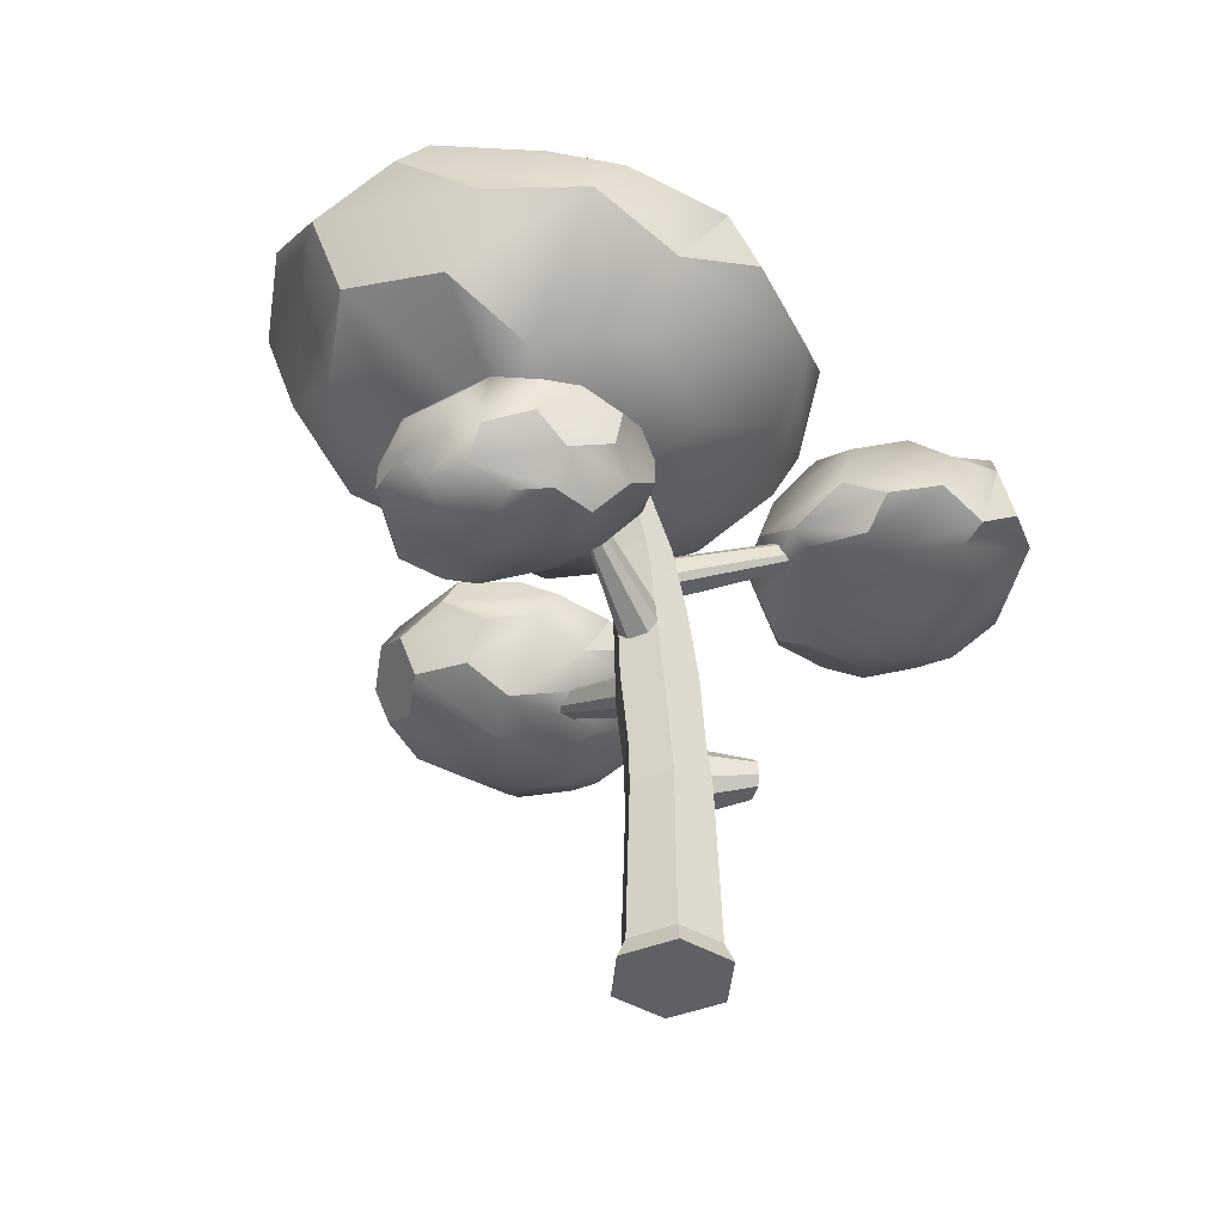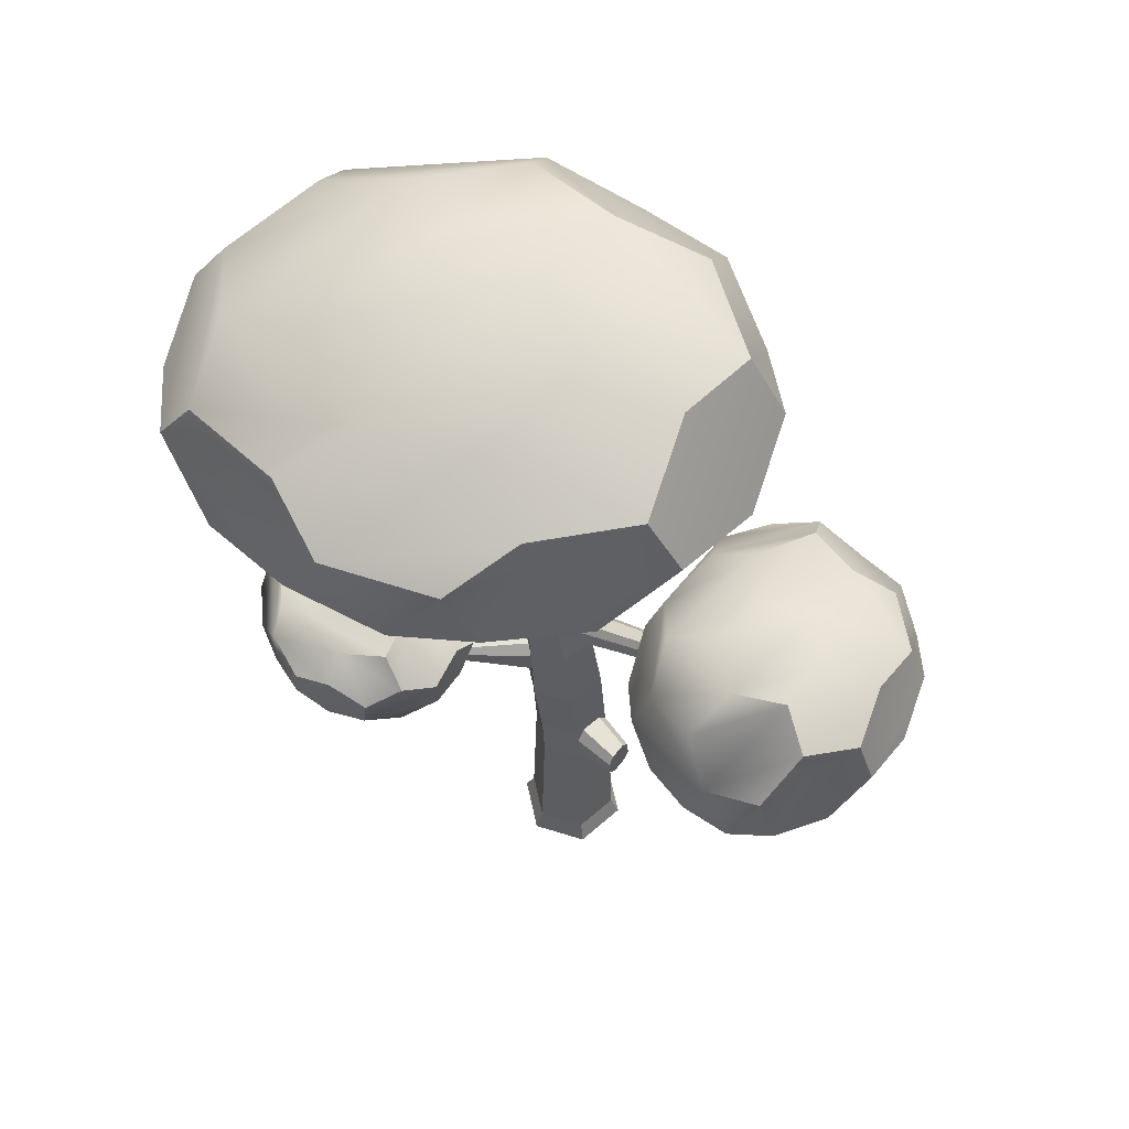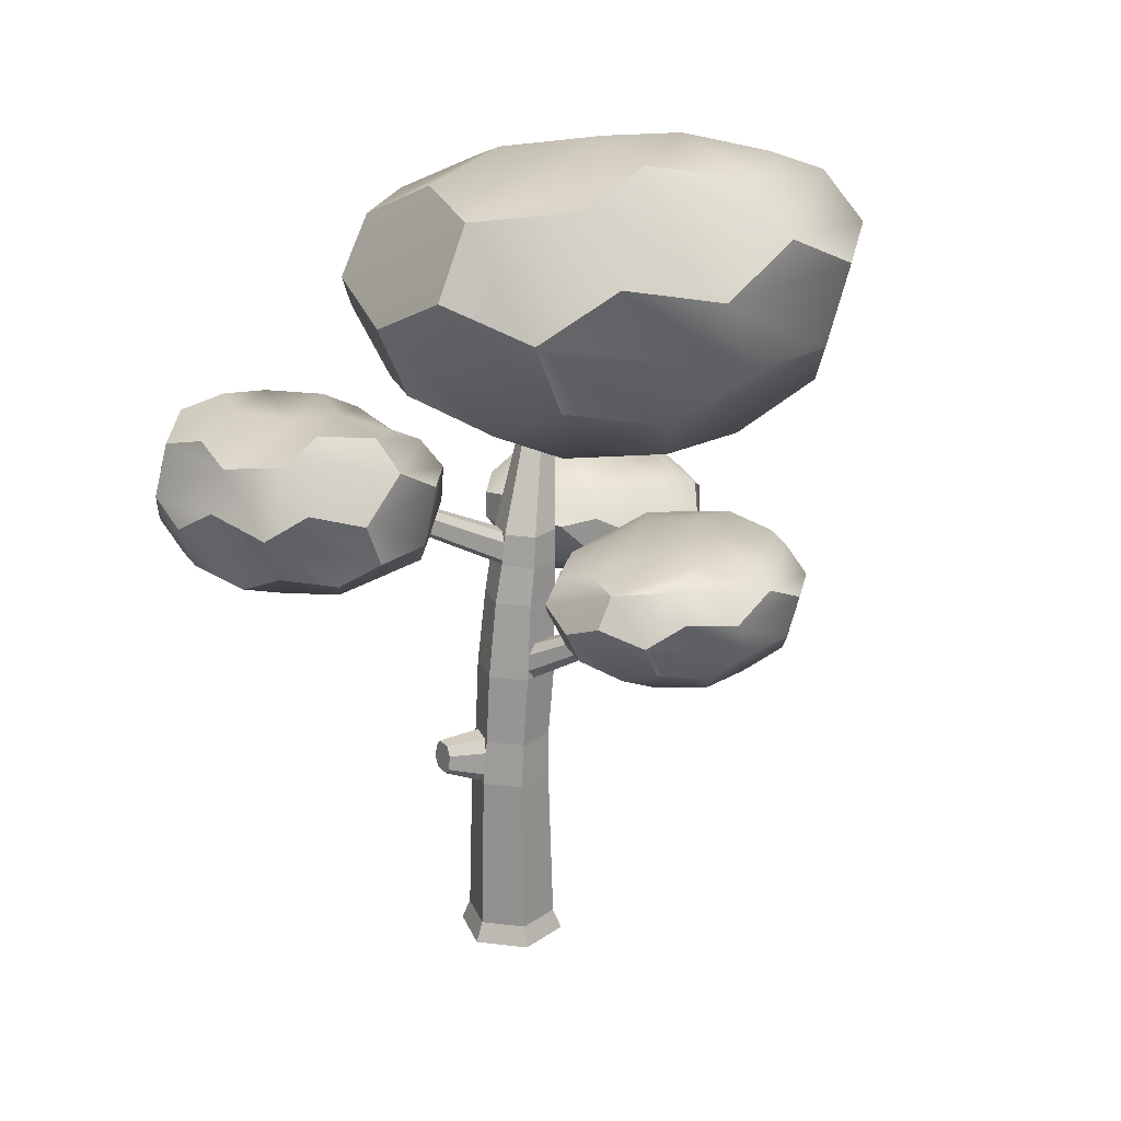
<metadata>
{"format":"obj","ext":"obj","renderer":"f3d","projection":"perspective","resolution":1024,"background":"white","views":[{"elev":-43.8,"azim":-125.0,"up":"+Y"},{"elev":59.6,"azim":-72.2,"up":"+Y"},{"elev":23.4,"azim":41.5,"up":"+Y"}]}
</metadata>
<code>
g default
v 0.6407 5.894 -2.765
v 0.03454 6.112 -2.063
v -0.3178 6.634 -1.654
v 0.06688 6.749 -2.1
v 0.6503 6.316 -2.776
v 0.7033 6.573 -3.321
v 0.6964 5.727 -3.312
v -0.3485 5.792 -2.101
v -1.029 6.799 -1.312
v -0.3308 7.148 -2.122
v -1.029 5.833 -1.829
v -1.388 6.398 -1.416
v -1.335 6.973 -1.474
v -1.012 7.182 -1.846
v -0.2022 7.275 -2.782
v 0.2976 6.997 -3.361
v 0.7724 6.412 -3.91
v 0.8213 5.857 -3.967
v 0.1994 5.686 -3.248
v -0.2366 5.528 -2.745
v 0.06065 5.712 -3.926
v 0.4269 5.865 -4.346
v -0.81 5.296 -2.926
v -1.271 5.385 -2.39
v -1.958 6.393 -1.593
v -1.956 6.843 -1.596
v -1.363 7.506 -2.284
v -0.8264 7.474 -2.9
v 0.1464 7.061 -4.02
v 0.3921 6.823 -4.304
v -0.4935 5.504 -4.084
v -0.9403 5.269 -3.564
v -1.817 5.377 -2.542
v -2.165 5.887 -2.141
v -2.248 6.99 -2.042
v -1.96 7.382 -2.38
v -0.4028 7.118 -4.185
v -0.8621 7.208 -3.656
v 0.1131 6.121 -4.782
v 0.1131 6.567 -4.78
v -1.546 5.338 -3.69
v -1.944 5.324 -3.235
v -0.561 6.119 -4.842
v -0.8187 5.705 -4.54
v -0.5774 6.898 -4.824
v -0.8112 7.112 -4.552
v -1.5 7.089 -3.748
v -2.062 7.25 -3.092
v -2.481 6.074 -2.63
v -2.543 6.671 -2.547
v -1.467 5.6 -4.295
v -0.969 6.533 -4.881
v -1.452 6.979 -4.317
v -2.458 6.912 -3.157
v -2.344 5.724 -3.309
v -1.911 6.887 -4.268
v -2.383 6.733 -3.735
v -2.334 6.148 -3.801
v -1.844 5.977 -4.349
v -1.623 6.544 -4.601
g Platonic_3 group1
f 58 57 59
f 54 50 48
f 42 33 55
f 9 13 12
f 8 11 20
f 2 1 3
f 17 30 6
f 19 21 7
f 39 43 40
f 31 32 44
f 38 37 47
f 27 14 28
f 19 20 23 32
f 32 31 21 19
f 1 2 8 20
f 20 19 7 1
f 11 12 25 34
f 34 33 24 11
f 2 3 9 12
f 12 11 8 2
f 17 6 5 1
f 1 7 18 17
f 16 15 10 4
f 4 5 6 16
f 37 38 28 15
f 15 16 29 37
f 27 36 35 26
f 26 13 14 27
f 4 10 14 13
f 13 9 3 4
f 47 48 36 27
f 27 28 38 47
f 56 57 54 48
f 48 47 53 56
f 49 34 25 26
f 26 35 50 49
f 58 55 49 50
f 50 54 57 58
f 30 40 45 46
f 46 37 29 30
f 40 30 17 18
f 18 22 39 40
f 39 22 21 31
f 31 44 43 39
f 56 53 46 45
f 45 52 60 56
f 60 52 43 44
f 44 51 59 60
f 55 58 59 51
f 51 41 42 55
f 42 41 32 23
f 23 24 33 42
f 56 60 59 57
f 35 36 48 50
f 34 49 55 33
f 26 25 12 13
f 24 23 20 11
f 5 4 3 1
f 29 16 6 30
f 22 18 7 21
f 52 45 40 43
f 41 51 44 32
f 46 53 47 37
f 10 15 28 14
g default
v 4.807 6.453 -0.9956
v 4.807 6.483 -0.0604
v 4.807 7.064 0.2286
v 4.807 7.378 -0.5281
v 4.807 7.023 -1.284
v 4.425 7.066 -1.972
v 4.426 6.012 -1.414
v 4.426 6.126 0.3986
v 4.426 7.206 0.957
v 4.426 7.692 -0.5069
v 4.017 6.327 1.125
v 4.014 6.841 1.396
v 4.017 7.597 0.9335
v 4.019 7.774 0.2278
v 4.022 7.652 -1.267
v 4.022 7.436 -1.975
v 4.023 6.571 -2.439
v 4.023 6.045 -2.168
v 4.022 5.645 -0.9559
v 4.019 5.691 -0.08294
v 3.359 5.493 -1.459
v 3.362 5.703 -2.205
v 3.352 5.627 0.3529
v 3.356 6.022 1.12
v 3.358 7.057 1.69
v 3.357 7.495 1.398
v 3.353 7.79 -0.09184
v 3.357 7.715 -1.022
v 3.364 7.343 -2.477
v 3.364 6.782 -2.759
v 2.728 5.413 -1.036
v 2.731 5.474 -0.08673
v 2.729 6.253 1.392
v 2.719 6.779 1.672
v 2.734 7.561 1.123
v 2.734 7.694 0.3629
v 2.73 7.556 -2.238
v 2.728 7.684 -1.482
v 2.731 5.878 -2.51
v 2.733 6.455 -2.796
v 2.074 5.713 0.2084
v 2.057 6.112 0.9078
v 2.068 5.857 -2.046
v 2.072 5.597 -1.318
v 2.067 6.82 -2.52
v 2.067 7.379 -2.243
v 2.074 7.651 -0.9984
v 2.076 7.601 -0.1047
v 2.031 6.955 1.357
v 2.047 7.312 1.095
v 1.669 5.78 -0.5499
v 1.664 6.434 -2.038
v 1.668 7.495 -1.466
v 1.652 7.361 0.3438
v 1.623 6.58 0.8848
v 1.284 7.18 -1.02
v 1.264 7.127 -0.103
v 1.252 6.666 0.1757
v 1.278 6.283 -0.5584
v 1.286 6.65 -1.309
g group1 Platonic_2
f 118 117 119
f 114 110 108
f 102 93 115
f 69 73 72
f 68 71 80
f 62 61 63
f 77 90 66
f 79 81 67
f 99 103 100
f 91 92 104
f 98 97 107
f 87 74 88
f 79 80 83 92
f 92 91 81 79
f 61 62 68 80
f 80 79 67 61
f 71 72 85 94
f 94 93 84 71
f 62 63 69 72
f 72 71 68 62
f 77 66 65 61
f 61 67 78 77
f 76 75 70 64
f 64 65 66 76
f 97 98 88 75
f 75 76 89 97
f 87 96 95 86
f 86 73 74 87
f 64 70 74 73
f 73 69 63 64
f 107 108 96 87
f 87 88 98 107
f 116 117 114 108
f 108 107 113 116
f 109 94 85 86
f 86 95 110 109
f 118 115 109 110
f 110 114 117 118
f 90 100 105 106
f 106 97 89 90
f 100 90 77 78
f 78 82 99 100
f 99 82 81 91
f 91 104 103 99
f 116 113 106 105
f 105 112 120 116
f 120 112 103 104
f 104 111 119 120
f 115 118 119 111
f 111 101 102 115
f 102 101 92 83
f 83 84 93 102
f 116 120 119 117
f 95 96 108 110
f 94 109 115 93
f 86 85 72 73
f 84 83 80 71
f 65 64 63 61
f 89 76 66 90
f 82 78 67 81
f 112 105 100 103
f 101 111 104 92
f 106 113 107 97
f 70 75 88 74
g default
v 1.102 8.168 2.974
v 1.102 8.146 3.844
v 1.102 8.809 4.113
v 1.102 9.427 3.409
v 1.102 9.013 2.705
v 0.6385 9.03 2.067
v 0.6394 7.69 2.586
v 0.6389 7.8 4.268
v 0.6389 9.056 4.786
v 0.6393 9.858 3.428
v 0.14 7.99 4.938
v 0.138 8.655 5.194
v 0.1394 9.651 4.758
v 0.1422 9.945 4.098
v 0.1472 9.687 2.709
v 0.1478 9.337 2.052
v 0.1492 8.242 1.622
v 0.1489 7.762 1.873
v 0.1464 7.406 2.997
v 0.1424 7.379 3.808
v -0.6612 7.476 2.524
v -0.6585 7.555 1.824
v -0.6591 7.318 4.235
v -0.655 7.611 4.948
v -0.6634 8.954 5.464
v -0.6574 9.563 5.2
v -0.6612 9.923 3.816
v -0.6622 9.762 2.936
v -0.6565 9 1.57
v -0.6561 8.152 1.306
v -1.414 7.475 2.947
v -1.411 7.356 3.826
v -1.451 7.829 5.164
v -1.469 8.481 5.424
v -1.437 9.715 4.92
v -1.414 9.992 4.236
v -1.42 9.41 1.813
v -1.417 9.811 2.528
v -1.42 7.409 1.555
v -1.42 7.64 1.285
v -2.244 7.462 4.062
v -2.284 7.667 4.702
v -2.211 7.336 2.012
v -2.21 7.378 2.682
v -2.213 8.104 1.57
v -2.212 8.978 1.829
v -2.212 9.806 2.973
v -2.23 9.959 3.78
v -2.31 8.685 5.13
v -2.296 9.452 4.878
v -2.732 7.381 3.357
v -2.704 7.742 2.012
v -2.708 9.174 2.532
v -2.781 9.672 4.171
v -2.814 8.059 4.683
v -3.205 8.609 2.913
v -3.258 8.763 3.749
v -3.275 7.953 4.01
v -3.229 7.466 3.331
v -3.194 7.856 2.653
g group1 Platonic_1
f 178 177 179
f 174 170 168
f 162 153 175
f 129 133 132
f 128 131 140
f 122 121 123
f 137 150 126
f 139 141 127
f 159 163 160
f 151 152 164
f 158 157 167
f 147 134 148
f 139 140 143 152
f 152 151 141 139
f 121 122 128 140
f 140 139 127 121
f 131 132 145 154
f 154 153 144 131
f 122 123 129 132
f 132 131 128 122
f 137 126 125 121
f 121 127 138 137
f 136 135 130 124
f 124 125 126 136
f 157 158 148 135
f 135 136 149 157
f 147 156 155 146
f 146 133 134 147
f 124 130 134 133
f 133 129 123 124
f 167 168 156 147
f 147 148 158 167
f 176 177 174 168
f 168 167 173 176
f 169 154 145 146
f 146 155 170 169
f 178 175 169 170
f 170 174 177 178
f 150 160 165 166
f 166 157 149 150
f 160 150 137 138
f 138 142 159 160
f 159 142 141 151
f 151 164 163 159
f 176 173 166 165
f 165 172 180 176
f 180 172 163 164
f 164 171 179 180
f 175 178 179 171
f 171 161 162 175
f 162 161 152 143
f 143 144 153 162
f 176 180 179 177
f 155 156 168 170
f 154 169 175 153
f 146 145 132 133
f 144 143 140 131
f 125 124 123 121
f 149 136 126 150
f 142 138 127 141
f 172 165 160 163
f 161 171 164 152
f 166 173 167 157
f 130 135 148 134
g default
v 4.09 10.46 -2.69
v 4.09 10.53 -0.8217
v 4.09 11.72 -0.2445
v 4.09 12.34 -1.756
v 4.09 11.65 -3.266
v 3.328 11.87 -4.641
v 3.33 9.564 -3.526
v 3.33 9.768 0.08979
v 3.33 12.09 1.203
v 3.33 13.12 -1.717
v 2.511 10.16 1.538
v 2.506 11.3 2.084
v 2.511 13.04 1.155
v 2.517 13.45 -0.2568
v 2.524 13.11 -3.239
v 2.524 12.57 -4.652
v 2.526 11 -5.578
v 2.526 9.861 -5.037
v 2.523 8.725 -2.619
v 2.517 8.86 -0.8771
v 1.199 8.419 -3.623
v 1.206 9.105 -5.115
v 1.191 8.706 0.0123
v 1.201 9.491 1.549
v 1.196 11.79 2.672
v 1.201 12.85 2.098
v 1.19 13.56 -0.882
v 1.195 13.28 -2.748
v 1.209 12.19 -5.658
v 1.21 11.33 -6.222
v -0.05412 8.262 -2.761
v -0.04416 8.432 -0.8616
v -0.08161 9.965 2.055
v -0.1156 11.12 2.609
v -0.05928 13.06 1.527
v -0.04083 13.37 0.03161
v -0.05365 12.39 -5.172
v -0.05572 12.88 -3.655
v -0.0519 9.554 -5.717
v -0.04864 10.71 -6.289
v -1.372 8.97 -0.297
v -1.432 9.714 1.083
v -1.367 9.293 -4.775
v -1.359 8.691 -3.32
v -1.371 11.13 -5.725
v -1.369 11.96 -5.169
v -1.356 12.68 -2.684
v -1.359 12.87 -0.9137
v -1.494 11.5 1.985
v -1.458 12.38 1.456
v -2.173 9.155 -1.806
v -2.171 10.34 -4.759
v -2.165 12.13 -3.62
v -2.236 12.35 -0.04192
v -2.306 10.68 1.039
v -2.942 11.6 -2.747
v -3.008 11.68 -0.934
v -3.04 10.84 -0.3799
v -2.966 10.11 -1.835
v -2.934 10.67 -3.317
g group1 Platonic
f 238 237 239
f 234 230 228
f 222 213 235
f 189 193 192
f 188 191 200
f 182 181 183
f 197 210 186
f 199 201 187
f 219 223 220
f 211 212 224
f 218 217 227
f 207 194 208
f 199 200 203 212
f 212 211 201 199
f 181 182 188 200
f 200 199 187 181
f 191 192 205 214
f 214 213 204 191
f 182 183 189 192
f 192 191 188 182
f 197 186 185 181
f 181 187 198 197
f 196 195 190 184
f 184 185 186 196
f 217 218 208 195
f 195 196 209 217
f 207 216 215 206
f 206 193 194 207
f 184 190 194 193
f 193 189 183 184
f 227 228 216 207
f 207 208 218 227
f 236 237 234 228
f 228 227 233 236
f 229 214 205 206
f 206 215 230 229
f 238 235 229 230
f 230 234 237 238
f 210 220 225 226
f 226 217 209 210
f 220 210 197 198
f 198 202 219 220
f 219 202 201 211
f 211 224 223 219
f 236 233 226 225
f 225 232 240 236
f 240 232 223 224
f 224 231 239 240
f 235 238 239 231
f 231 221 222 235
f 222 221 212 203
f 203 204 213 222
f 236 240 239 237
f 215 216 228 230
f 214 229 235 213
f 206 205 192 193
f 204 203 200 191
f 185 184 183 181
f 209 196 186 210
f 202 198 187 201
f 232 225 220 223
f 221 231 224 212
f 226 233 227 217
f 190 195 208 194
g default
v -0.001495 -0.07418 -0.01623
v -0.2767 9.014 -1.102
v -0.001495 -0.07418 0.846
v -0.001495 2.864 0.6269
v 0.7453 -0.07418 0.4149
v 0.5601 2.864 0.3046
v 0.7453 -0.07418 -0.4474
v 0.5601 2.864 -0.3401
v -0.001495 -0.07418 -0.8785
v -0.001495 2.864 -0.6625
v -0.7482 -0.07418 -0.4474
v -0.5631 2.864 -0.3401
v -0.7482 -0.07418 0.4149
v -0.5631 2.864 0.3046
v -0.001495 5.998 0.2851
v 0.4934 5.998 -0.000576
v 0.4934 5.998 -0.572
v -0.001495 5.998 -0.8577
v -0.4964 5.998 -0.572
v -0.4964 5.998 -0.000576
v -0.001495 6.607 0.1335
v 0.47 6.607 -0.1147
v 0.47 6.607 -0.6112
v -0.001495 6.607 -0.8594
v -0.473 6.607 -0.6112
v -0.473 6.607 -0.1147
v -0.2767 9.014 -0.8516
v -0.09667 9.014 -0.9766
v -0.09667 9.014 -1.227
v -0.2767 9.014 -1.352
v -0.4568 9.014 -1.227
v -0.4568 9.014 -0.9766
v -0.001495 7.116 0.05079
v -0.4396 7.116 -0.1868
v -0.4396 7.116 -0.6619
v -0.001495 7.116 -0.8995
v 0.4366 7.116 -0.6619
v 0.4366 7.116 -0.1868
v -0.1123 7.116 -0.009285
v -0.346 7.116 -0.136
v -0.466 6.714 -0.1298
v -0.4485 6.981 -0.1676
v -0.1068 6.607 0.07808
v -0.3949 6.607 -0.07358
v -0.001495 6.699 0.1186
v -0.001495 6.987 0.0717
v -0.7461 8.044 1.756
v -0.9072 8.044 1.687
v -0.9898 7.735 1.69
v -0.9778 7.94 1.67
v -0.7424 7.653 1.803
v -0.9408 7.653 1.721
v -0.6698 7.724 1.825
v -0.6698 7.945 1.8
v -1.421 9.495 3.606
v -1.526 9.495 3.537
v -1.581 9.289 3.541
v -1.573 9.425 3.52
v -1.418 9.234 3.654
v -1.549 9.234 3.571
v -1.37 9.281 3.676
v -1.37 9.429 3.65
v -0.001495 5.331 -0.8349
v 0.5235 5.331 -0.5318
v 0.5235 5.331 0.07432
v -0.001495 5.331 0.3774
v -0.5264 5.331 0.07432
v -0.5264 5.331 -0.5318
v -0.001495 5.812 -0.8513
v -0.001495 5.463 -0.8394
v -0.1217 5.331 -0.7655
v -0.3912 5.331 -0.6099
v -0.5034 5.842 -0.5626
v -0.5195 5.486 -0.5412
v -0.1198 5.998 -0.7894
v -0.3691 5.998 -0.6455
v -0.8597 6.24 -1.959
v -0.8597 6.114 -2.038
v -0.9096 6.055 -2.035
v -1.021 6.028 -1.959
v -1.068 6.2 -1.812
v -1.074 6.071 -1.888
v -0.9088 6.295 -1.884
v -1.012 6.27 -1.815
v -1.798 6.91 -3.041
v -1.798 6.819 -3.081
v -1.833 6.776 -3.079
v -1.911 6.757 -3.041
v -1.944 6.882 -2.966
v -1.949 6.788 -3.005
v -1.833 6.95 -3.003
v -1.905 6.932 -2.967
v 0.5307 3.604 0.2317
v 0.5307 3.604 -0.3792
v -0.001495 3.604 -0.6847
v -0.001495 3.604 0.5372
v -0.5337 3.604 0.2317
v -0.5337 3.604 -0.3792
v 0.5496 4.751 0.1393
v 0.5496 4.751 -0.497
v -0.001495 4.751 -0.8151
v -0.001495 4.751 0.4575
v -0.5525 4.751 0.1393
v -0.5525 4.751 -0.497
v 0.5235 5.331 -0.3837
v 0.5235 5.331 -0.07025
v 0.5299 5.188 -0.5232
v 0.5439 4.877 -0.5046
v 0.5496 4.751 -0.01121
v 0.5496 4.751 -0.3653
v 0.5303 5.179 0.09138
v 0.5424 4.909 0.1216
v 2.353 6.241 -0.4589
v 2.353 6.241 -0.3123
v 2.384 6.172 -0.5242
v 2.452 6.02 -0.5155
v 2.479 5.959 -0.2847
v 2.479 5.959 -0.4503
v 2.386 6.167 -0.2367
v 2.445 6.036 -0.2226
v -0.001495 3.028 0.607
v -0.001495 3.4 0.5619
v -0.1098 2.864 0.5648
v -0.4363 2.864 0.3773
v -0.5558 3.048 0.2864
v -0.5418 3.399 0.2519
v -0.1141 3.604 0.4726
v -0.4158 3.604 0.2994
v -0.4363 2.864 0.3773
v -0.3583 3.171 1.068
v -0.3583 3.404 1.044
v -0.4494 3.068 1.046
v -0.724 3.068 0.9468
v -0.8244 3.184 0.8989
v -0.8127 3.403 0.8807
v -0.453 3.532 0.997
v -0.7067 3.532 0.9057
v -0.001495 0.2532 0.7081
v 0.6263 0.2532 0.3458
v 0.6263 0.2532 -0.3786
v -0.001495 0.2532 -0.7409
v -0.6293 0.2532 -0.3786
v -0.6293 0.2532 0.3458
g group1 Cylinder
f 245 243 241
f 245 379 378 243
f 268 242 267
f 247 245 241
f 247 380 379 245
f 269 242 268
f 249 247 241
f 249 381 380 247
f 270 242 269
f 251 249 241
f 251 382 381 249
f 271 242 270
f 253 251 241
f 253 383 382 251
f 272 242 271
f 243 253 241
f 378 244 363 369 254 383
f 267 242 272
f 305 256 255 306
f 346 345 304 257 256 305
f 303 310 309 258 257 304
f 311 310 303
f 307 260 259 313 314 308
f 306 255 260 307
f 256 262 261 255
f 257 263 262 256
f 258 264 263 257
f 315 316 259 265 264 258
f 260 266 265 259
f 255 261 283 284 266 260
f 278 268 267 273
f 277 269 268 278
f 276 270 269 277
f 275 271 270 276
f 274 272 271 275
f 280 279 273 267 272 274
f 281 266 284
f 275 265 266 281 282 274
f 276 264 265 275
f 277 263 264 276
f 278 262 263 277
f 273 286 285 261 262 278
f 283 261 285
f 286 273 279
f 280 274 282
f 298 297 300 299 301 302 295 296
f 282 290 288 280
f 281 289 290 282
f 284 292 289 281
f 283 291 292 284
f 285 293 291 283
f 286 294 293 285
f 279 287 294 286
f 280 288 287 279
f 290 298 296 288
f 289 297 298 290
f 292 300 297 289
f 291 299 300 292
f 293 301 299 291
f 294 302 301 293
f 287 295 302 294
f 288 296 295 287
f 334 248 250 335
f 333 246 248 334
f 306 342 339 352 351 305
f 307 343 342 306
f 308 344 343 307
f 312 311 303 341 335 250 252 338 344 308
f 312 308 314
f 313 259 316
f 315 258 309
f 325 326 327 328 330 329 332 331
f 309 317 323 315
f 310 318 317 309
f 311 319 318 310
f 312 320 319 311
f 314 322 320 312
f 313 321 322 314
f 316 324 321 313
f 315 323 324 316
f 317 325 331 323
f 318 326 325 317
f 319 327 326 318
f 320 328 327 319
f 322 330 328 320
f 321 329 330 322
f 324 332 329 321
f 323 331 332 324
f 334 340 350 349 339 333
f 335 341 340 334
f 336 362 361 244 246 333
f 363 244 361
f 338 252 254 365 366 337
f 350 340 348
f 341 303 304 347 348 340
f 342 336 333 339
f 343 337 368 367 336 342
f 344 338 337 343
f 352 339 349
f 346 305 351
f 347 304 345
f 353 354 359 360 357 358 356 355
f 345 353 355 347
f 346 354 353 345
f 351 359 354 346
f 352 360 359 351
f 349 357 360 352
f 350 358 357 349
f 348 356 358 350
f 347 355 356 348
f 243 378 383 253
f 365 254 364
f 368 337 366
f 362 336 367
f 376 377 375 374 373 372 370 371
f 367 376 371 362
f 368 377 376 367
f 366 375 377 368
f 365 374 375 366
f 364 373 374 365
f 363 372 373 364
f 361 370 372 363
f 362 371 370 361
f 379 246 244 378
f 380 248 246 379
f 381 250 248 380
f 382 252 250 381
f 383 254 252 382

</code>
